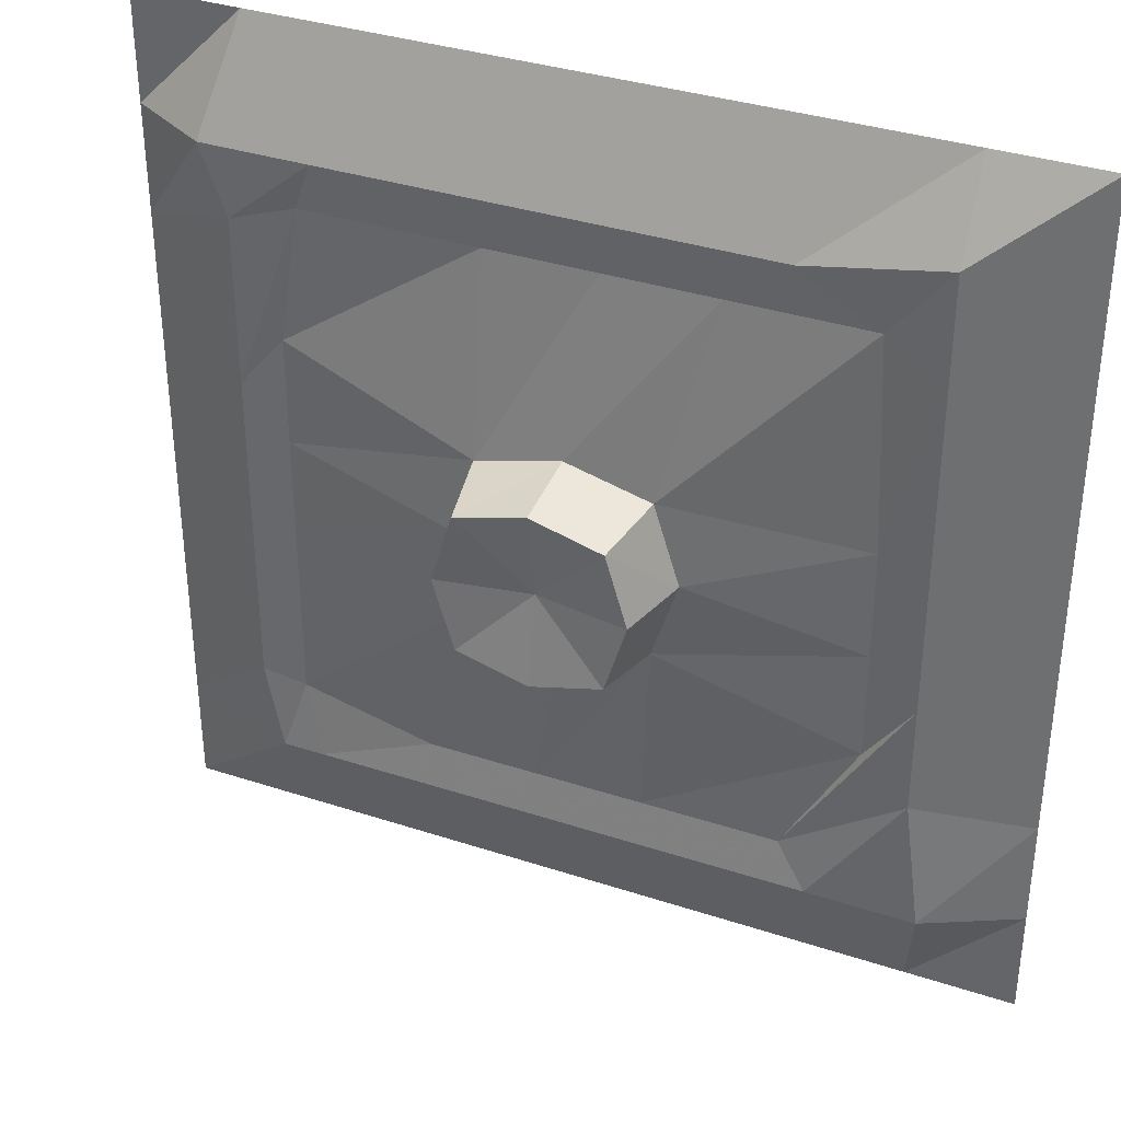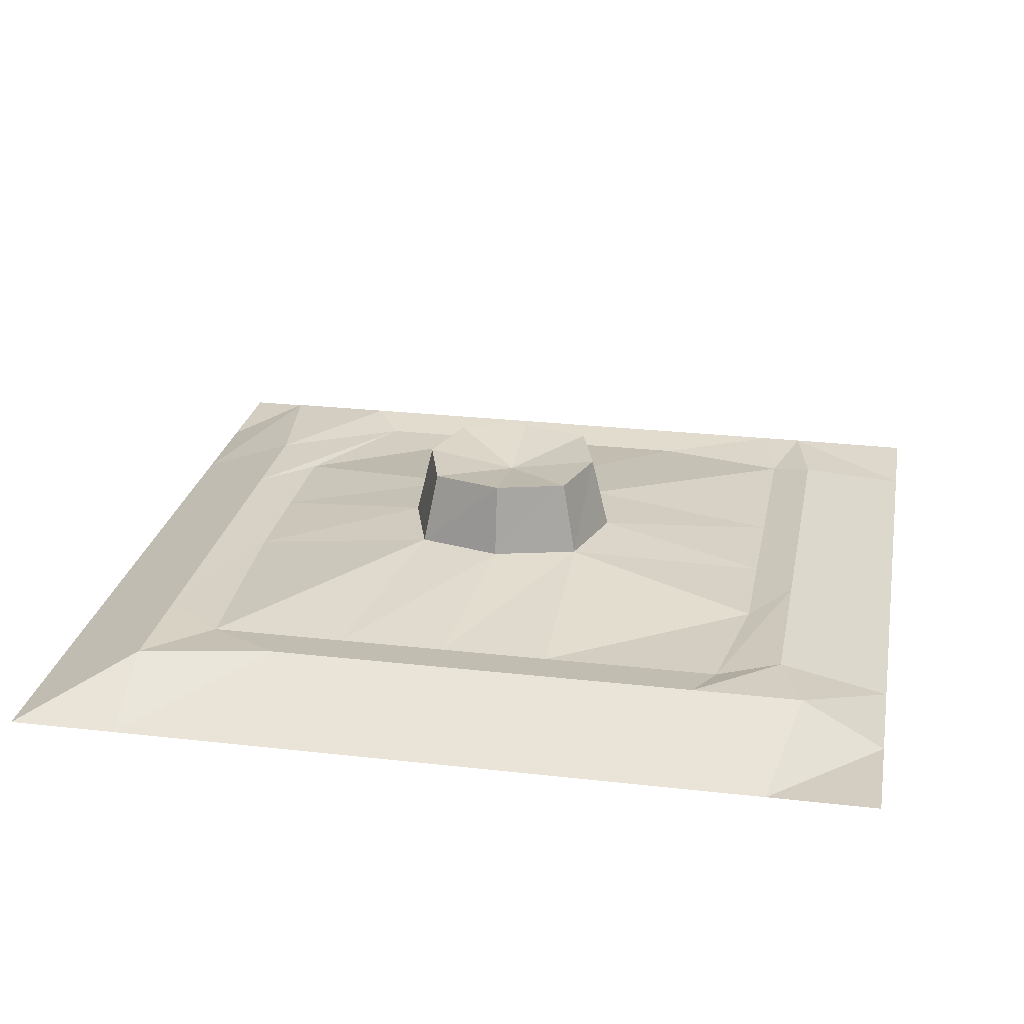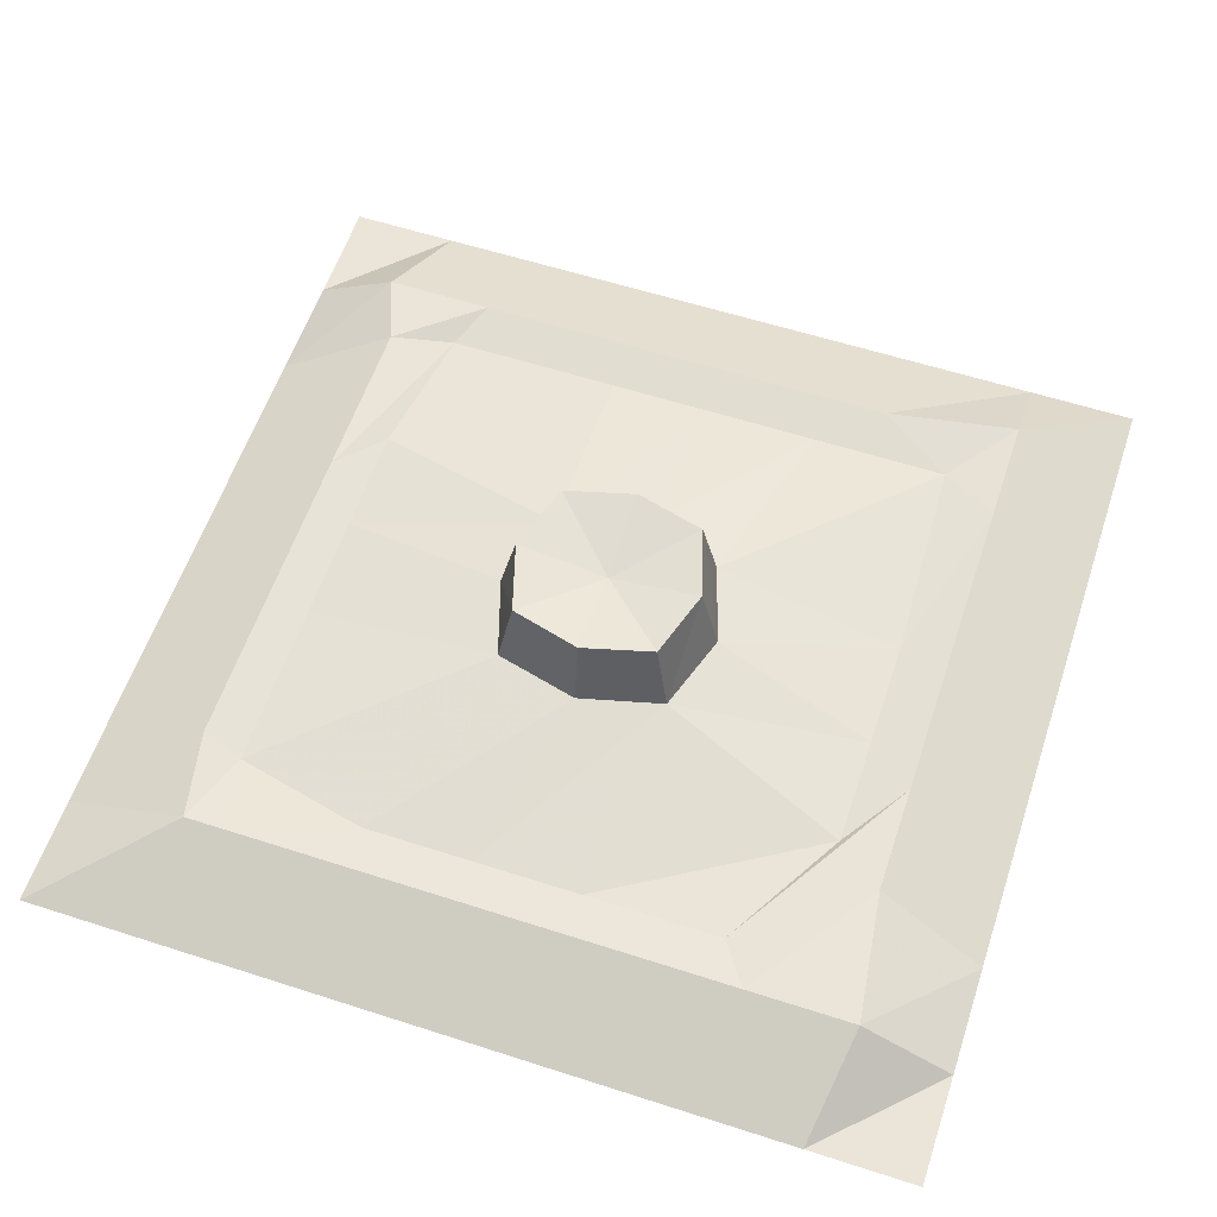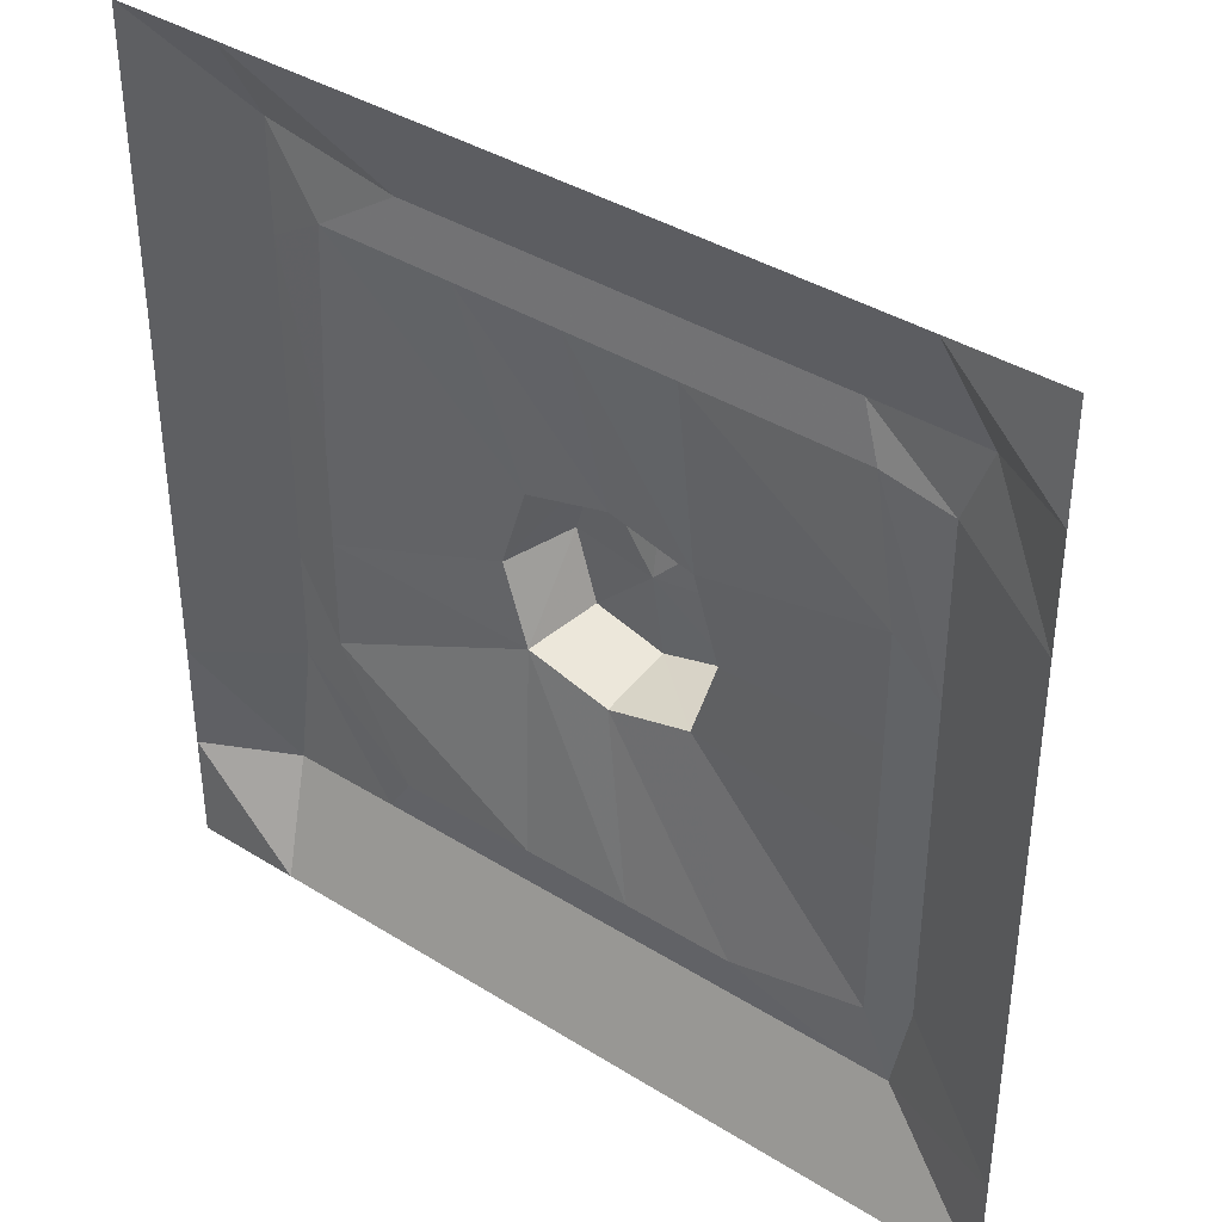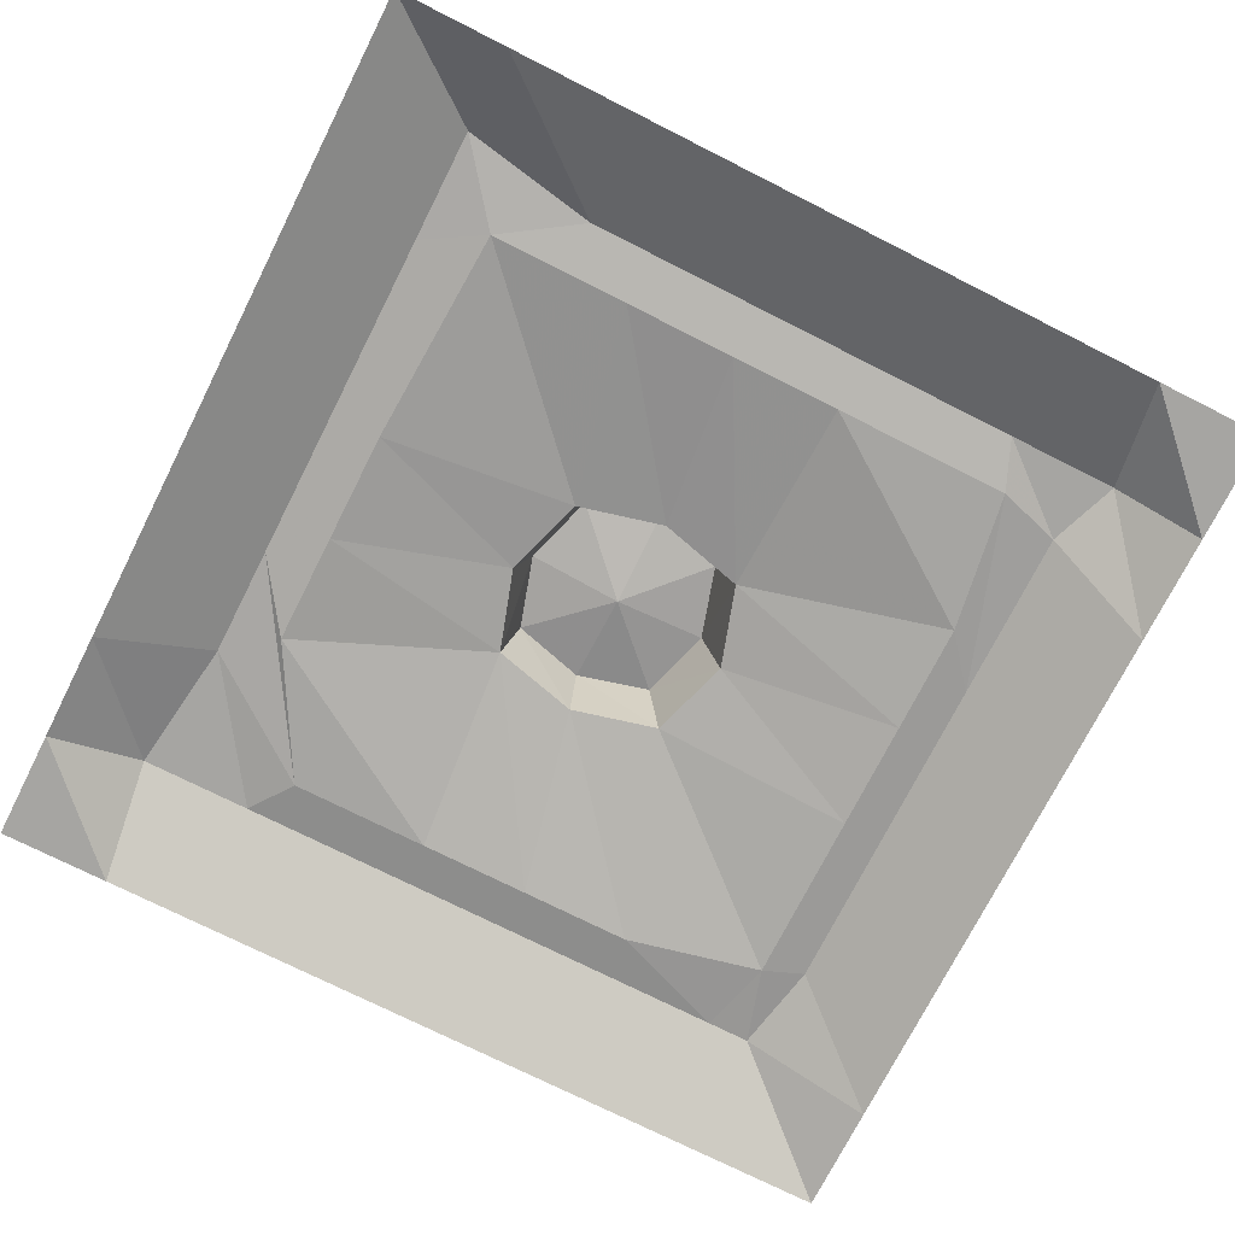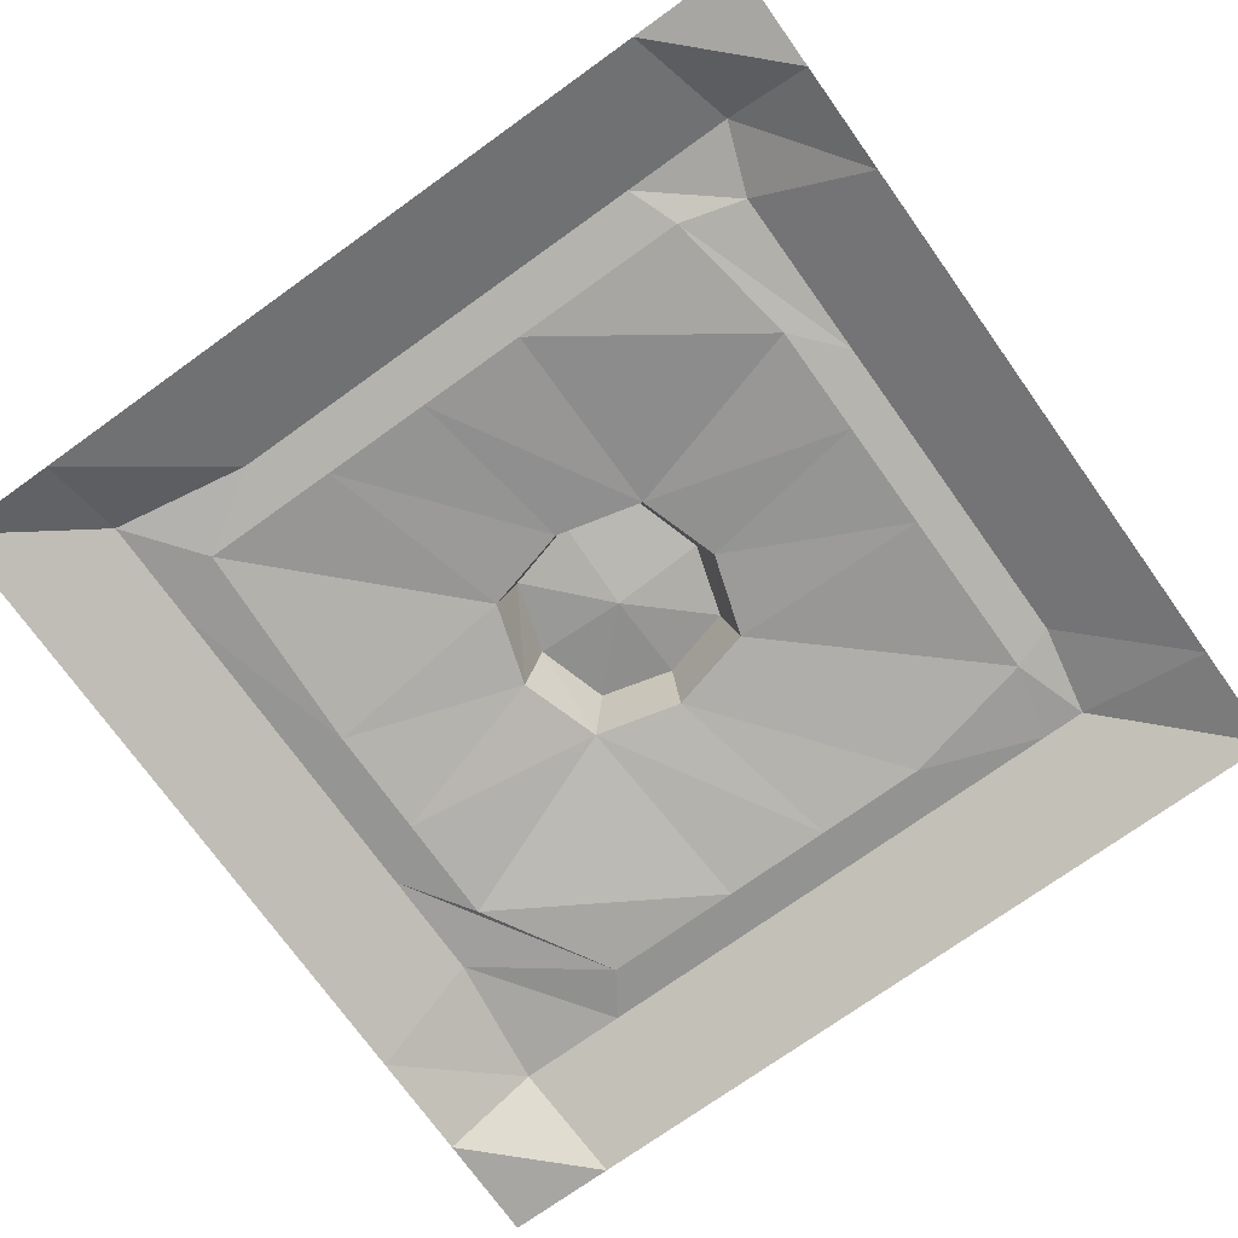
<metadata>
{"format":"obj","ext":"obj","renderer":"f3d","projection":"perspective","resolution":1024,"background":"white","views":[{"elev":35.4,"azim":-156.5,"up":"+Z"},{"elev":25.2,"azim":10.5,"up":"+Y"},{"elev":58.8,"azim":-161.6,"up":"+Y"},{"elev":38.6,"azim":38.2,"up":"+Z"},{"elev":-73.7,"azim":-26.8,"up":"+Y"},{"elev":-74.0,"azim":35.6,"up":"+Y"}]}
</metadata>
<code>
o Plane
v 23.69 -2.545 23.69
v -23.69 -2.545 23.69
v 23.69 -2.545 -23.69
v -23.69 -2.545 -23.69
v 0 -2.545 23.69
v 0 -2.545 -23.69
v -23.69 -2.545 0
v 23.69 -2.545 0
v -11.85 -2.545 23.69
v -11.85 -2.545 -23.69
v -23.69 -2.545 11.85
v 23.69 -2.545 -11.85
v 11.85 -2.545 23.69
v 11.85 -2.545 -23.69
v -23.69 -2.545 -11.85
v 23.69 -2.545 11.85
v 2.231 -0.4188 -15.3
v -1.194 -0.4188 15.09
v -15.13 -0.4188 -2.424
v 15.5 -0.4188 1.695
v 15.5 -0.4188 -13.6
v -11.16 -0.4188 -15.3
v -14.59 -0.4188 15.09
v 14.3 -0.4188 15.09
v -17.77 -2.545 23.69
v -17.77 -2.545 -23.69
v -23.69 -2.545 17.77
v 23.69 -2.545 -17.77
v 17.77 -2.545 23.69
v 17.77 -2.545 -23.69
v -23.69 -2.545 -17.77
v 23.69 -2.545 17.77
v -0.9603 0 -17.77
v 1.401 0 17.77
v -17.77 0 1.296
v 6.026 1.091 0
v -5.923 -2.545 23.69
v -5.923 -2.545 -23.69
v -23.69 -2.545 5.923
v 23.69 -2.545 -5.923
v 5.923 -2.545 23.69
v 5.923 -2.545 -23.69
v -23.69 -2.545 -5.923
v 23.69 -2.545 5.923
v 0 1.091 -5.555
v 0 1.091 5.555
v -6.026 1.091 0
v 17.77 0 -1.054
v 14.54 0 -17.77
v 15.5 -0.4188 -4.229
v 8.154 -0.4188 -15.3
v 17.77 0 -12.9
v -12.81 0 -17.77
v -15.13 -0.4188 -8.347
v -17.77 0 -10.55
v -3.692 -0.4188 -15.3
v -15.13 -0.4188 3.5
v -10.45 0 17.77
v -17.77 0 13.14
v -7.118 -0.4188 15.09
v 15.5 -0.4188 7.618
v 13.25 0 17.77
v 4.729 -0.4188 15.09
v 17.77 0 14.03
v 16.81 0 -17.77
v -6.884 0 -17.77
v -4.628 1.091 4.385
v 17.77 0 4.87
v 4.963 0 -17.77
v 4.628 1.091 -4.385
v 17.77 0 -6.977
v -18.73 0 -17.77
v -17.77 0 -4.628
v -4.628 1.091 -4.385
v -17.77 0 7.219
v -17.77 0 19.07
v -4.522 0 17.77
v 4.628 1.091 4.385
v 7.324 0 17.77
v 19.17 0 17.77
v 0 4.331 0
v 5.045 5.176 0
v 0 5.176 -4.902
v 0 5.176 4.902
v -5.045 5.176 0
v -3.875 5.176 3.869
v 3.875 5.176 -3.869
v -3.875 5.176 -3.869
v 3.875 5.176 3.869
f 65 28 3
f 66 33 6
f 74 47 85
f 68 44 8
f 69 49 14
f 70 50 21
f 71 40 12
f 72 53 10
f 73 54 22
f 74 45 17
f 75 57 19
f 76 58 23
f 77 34 18
f 78 61 20
f 79 62 24
f 80 32 16
f 49 65 30
f 21 52 65
f 52 12 28
f 53 66 38
f 22 56 66
f 56 17 33
f 57 67 47
f 23 60 67
f 60 18 46
f 61 68 48
f 24 64 68
f 64 16 44
f 33 69 42
f 17 51 69
f 51 21 49
f 45 70 51
f 45 74 88
f 36 20 50
f 50 71 52
f 20 48 71
f 48 8 40
f 31 72 26
f 15 55 72
f 55 22 53
f 43 73 55
f 7 35 73
f 35 19 54
f 54 74 56
f 19 47 74
f 78 36 82
f 39 75 35
f 11 59 75
f 59 23 57
f 27 76 59
f 2 25 76
f 25 9 58
f 58 77 60
f 9 37 77
f 37 5 34
f 46 78 89
f 18 63 78
f 63 24 61
f 34 79 63
f 5 41 79
f 41 13 62
f 62 80 64
f 13 29 80
f 29 1 32
f 86 84 81
f 81 82 87
f 81 83 88
f 82 81 89
f 70 45 83
f 36 70 87
f 67 46 84
f 47 67 86
f 30 65 3
f 38 66 6
f 88 74 85
f 48 68 8
f 42 69 14
f 51 70 21
f 52 71 12
f 26 72 10
f 55 73 22
f 56 74 17
f 35 75 19
f 59 76 23
f 60 77 18
f 36 78 20
f 63 79 24
f 64 80 16
f 14 49 30
f 49 21 65
f 65 52 28
f 10 53 38
f 53 22 66
f 66 56 33
f 19 57 47
f 57 23 67
f 67 60 46
f 20 61 48
f 61 24 68
f 68 64 44
f 6 33 42
f 33 17 69
f 69 51 49
f 17 45 51
f 83 45 88
f 70 36 50
f 21 50 52
f 50 20 71
f 71 48 40
f 4 31 26
f 31 15 72
f 72 55 53
f 15 43 55
f 43 7 73
f 73 35 54
f 22 54 56
f 54 19 74
f 89 78 82
f 7 39 35
f 39 11 75
f 75 59 57
f 11 27 59
f 27 2 76
f 76 25 58
f 23 58 60
f 58 9 77
f 77 37 34
f 84 46 89
f 46 18 78
f 78 63 61
f 18 34 63
f 34 5 79
f 79 41 62
f 24 62 64
f 62 13 80
f 80 29 32
f 85 86 81
f 83 81 87
f 85 81 88
f 84 89 81
f 87 70 83
f 82 36 87
f 86 67 84
f 85 47 86

</code>
